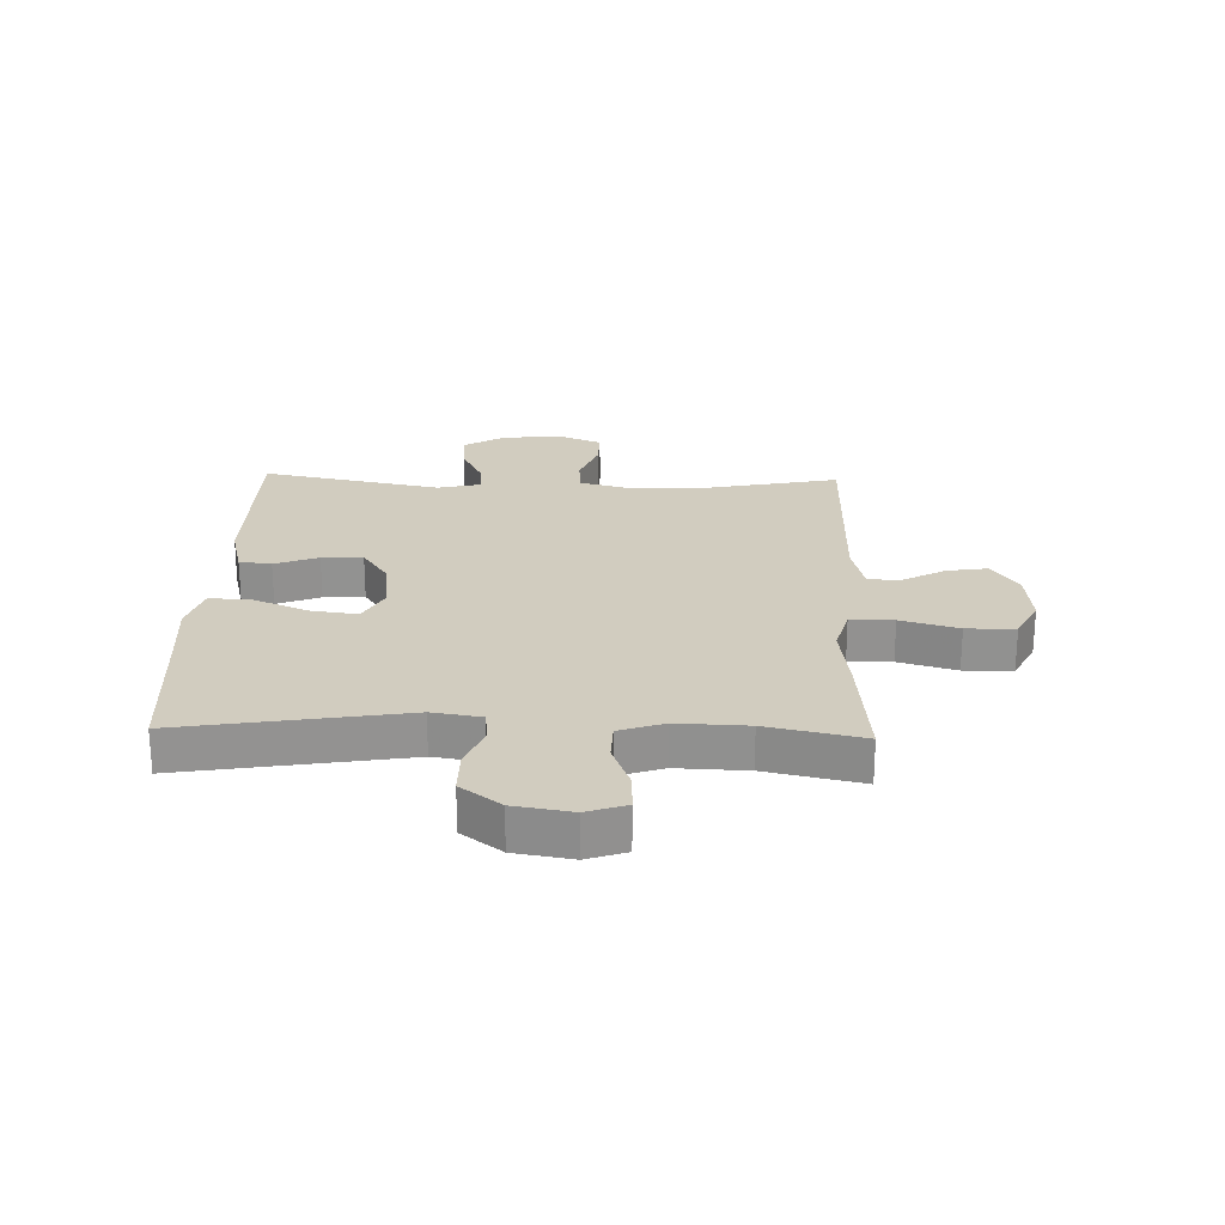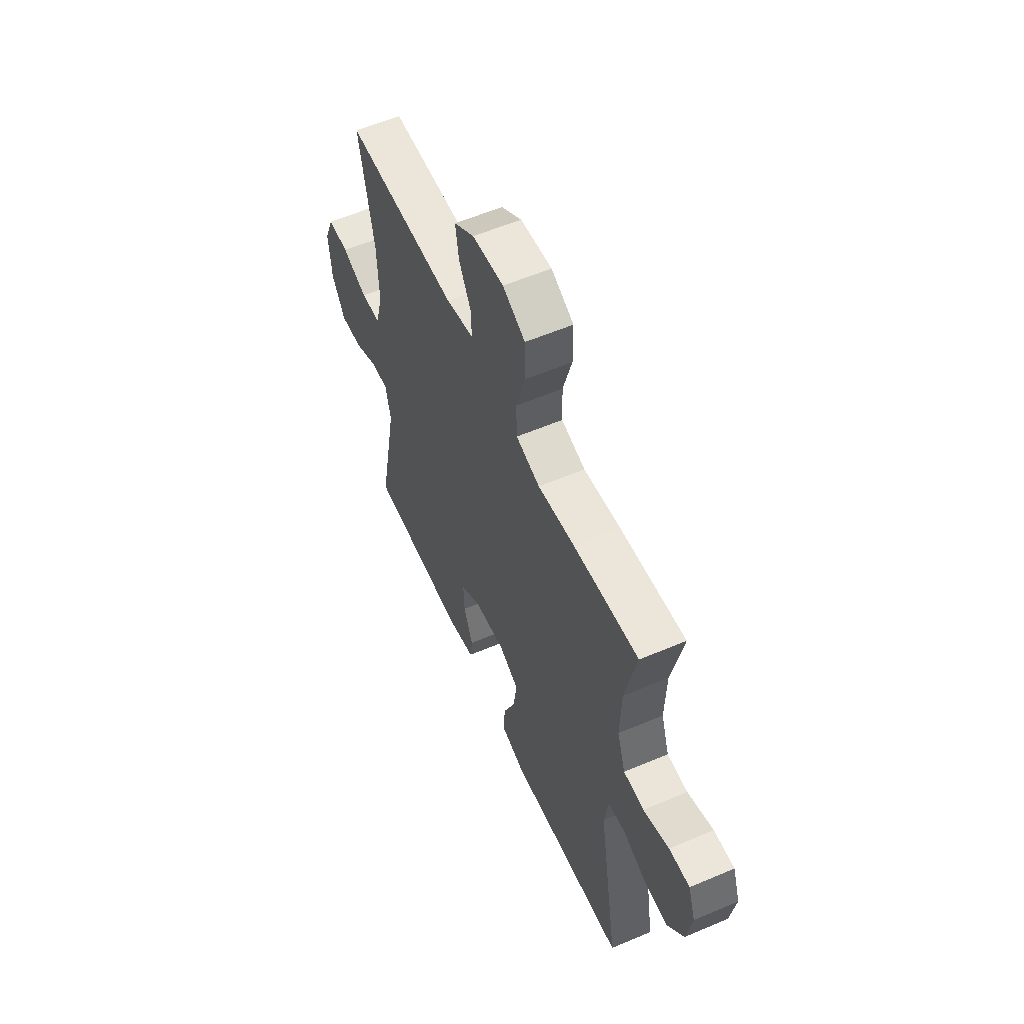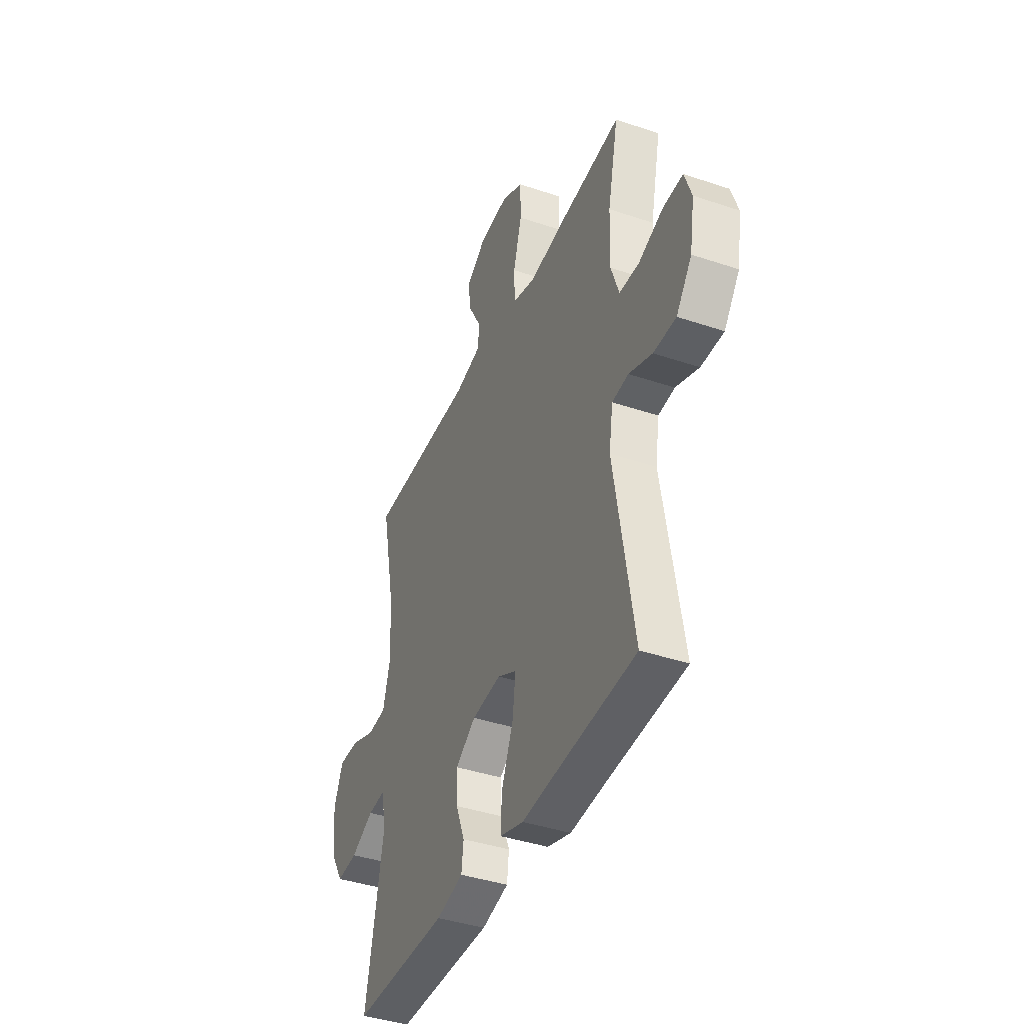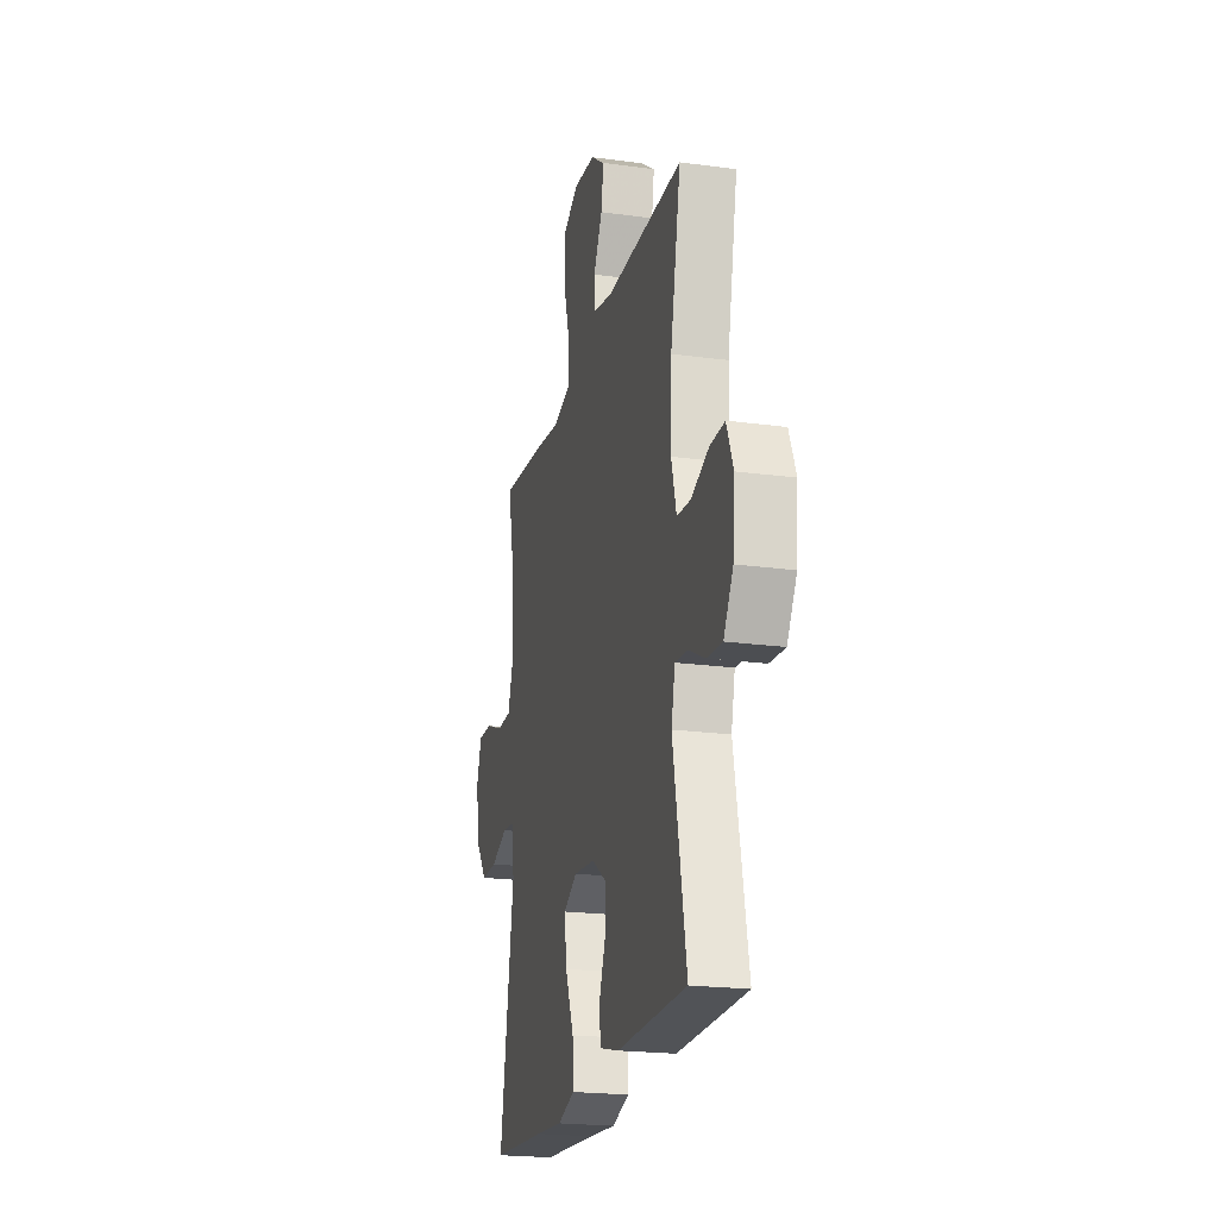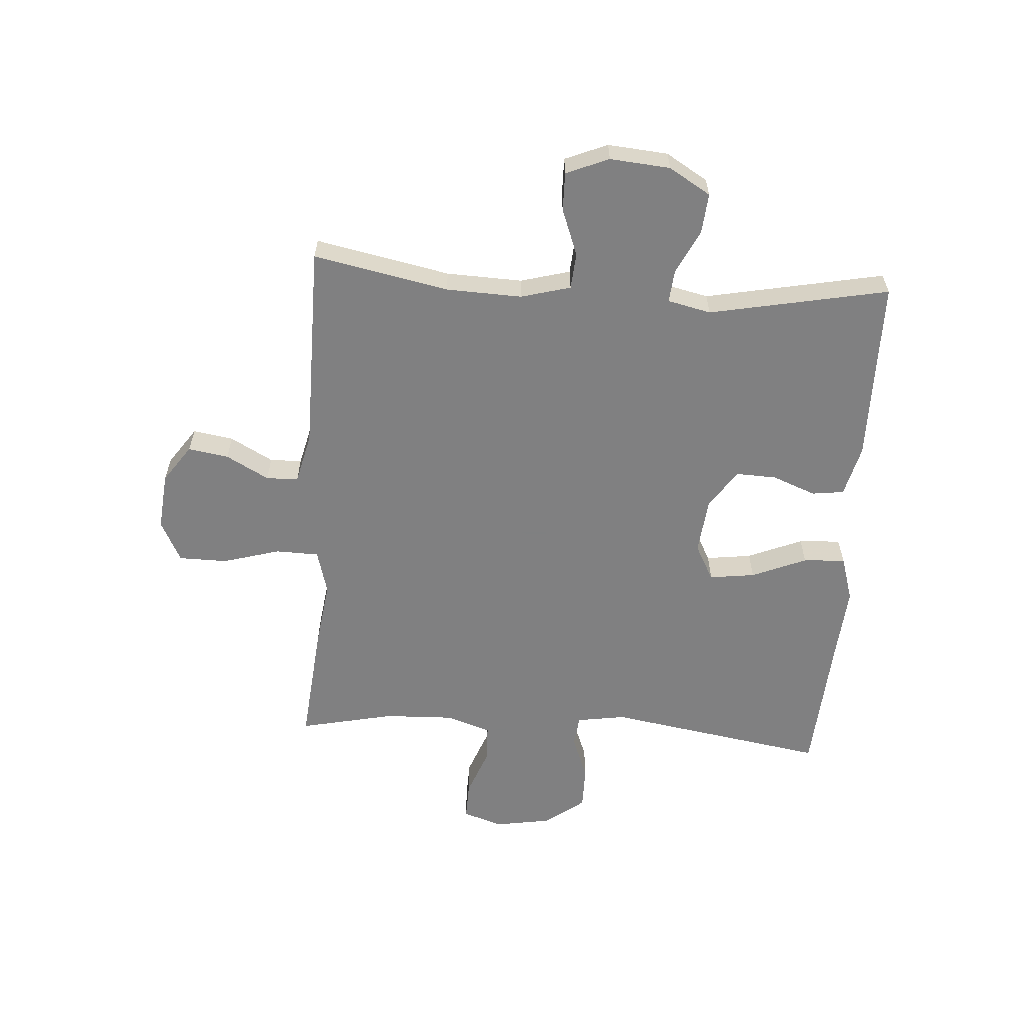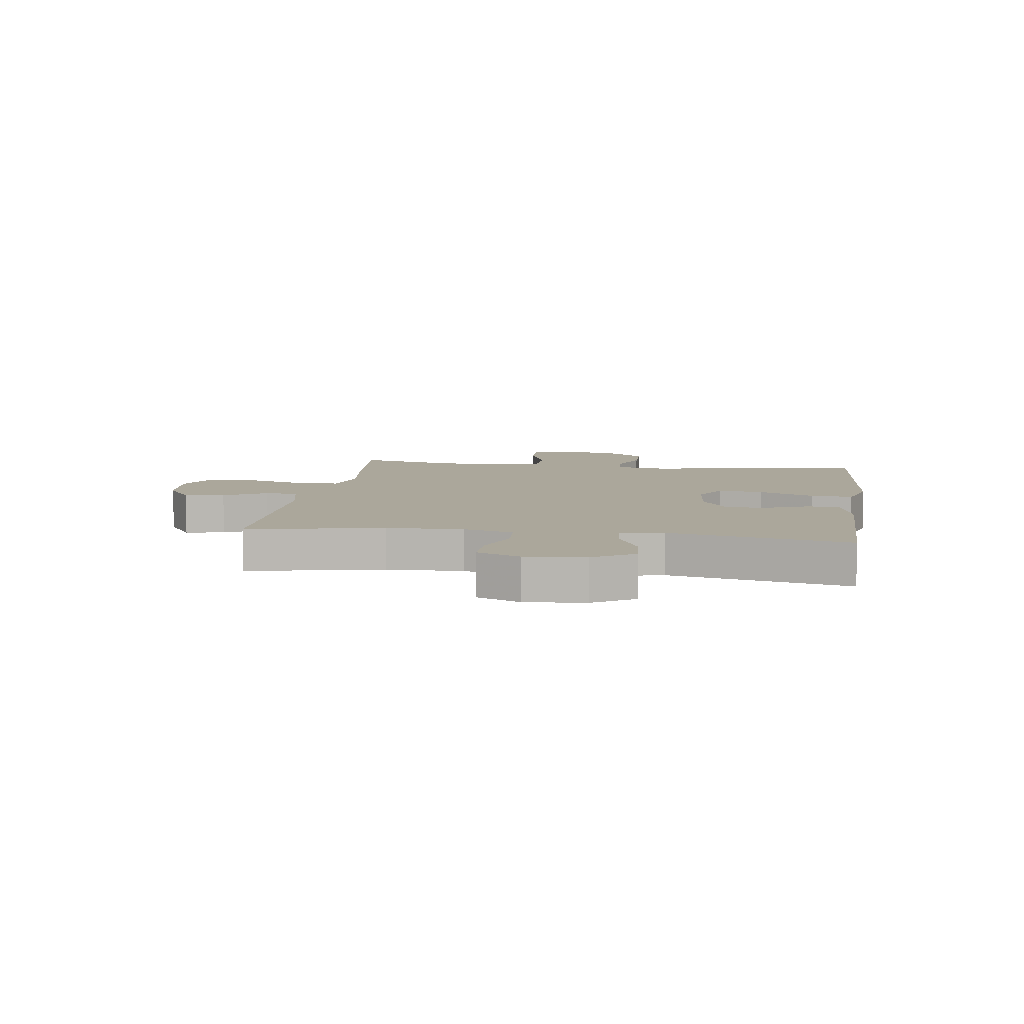
<metadata>
{"format":"obj","ext":"obj","renderer":"f3d","projection":"perspective","resolution":1024,"background":"white","views":[{"elev":23.9,"azim":-88.2,"up":"+Y"},{"elev":57.8,"azim":-113.8,"up":"+Z"},{"elev":-40.4,"azim":-112.5,"up":"+Z"},{"elev":-21.3,"azim":76.5,"up":"+Z"},{"elev":-60.0,"azim":86.2,"up":"+Y"},{"elev":8.1,"azim":98.3,"up":"+Y"}]}
</metadata>
<code>
v -0.5 0.07 0.5
v -0.294 0.07 0.48
v -0.178 0.07 0.464
v -0.102 0.07 0.485
v -0.1 0.07 0.559
v -0.128 0.07 0.657
v -0.127 0.07 0.74
v -0.056 0.07 0.776
v 0.043 0.07 0.766
v 0.107 0.07 0.721
v 0.096 0.07 0.652
v 0.056 0.07 0.579
v 0.057 0.07 0.524
v 0.144 0.07 0.503
v 0.5 0.07 0.5
v 0.453 0.07 0.269
v 0.448 0.07 0.139
v 0.471 0.07 0.054
v 0.533 0.07 0.049
v 0.613 0.07 0.079
v 0.679 0.07 0.08
v 0.709 0.07 0.007
v 0.7 0.07 -0.096
v 0.657 0.07 -0.167
v 0.588 0.07 -0.161
v 0.513 0.07 -0.124
v 0.457 0.07 -0.119
v 0.44 0.07 -0.193
v 0.5 0.07 -0.5
v 0.185 0.07 -0.502
v 0.097 0.07 -0.48
v 0.09 0.07 -0.425
v 0.119 0.07 -0.351
v 0.122 0.07 -0.281
v 0.055 0.07 -0.236
v -0.041 0.07 -0.226
v -0.103 0.07 -0.259
v -0.093 0.07 -0.337
v -0.054 0.07 -0.431
v -0.05 0.07 -0.503
v -0.128 0.07 -0.527
v -0.252 0.07 -0.517
v -0.5 0.07 -0.5
v -0.437 0.07 -0.122
v -0.45 0.07 -0.038
v -0.504 0.07 -0.032
v -0.58 0.07 -0.061
v -0.654 0.07 -0.061
v -0.705 0.07 0.007
v -0.721 0.07 0.105
v -0.698 0.07 0.172
v -0.633 0.07 0.17
v -0.552 0.07 0.139
v -0.487 0.07 0.141
v -0.461 0.07 0.217
v -0.465 0.07 0.337
v -0.5 0 0.5
v -0.294 0 0.48
v -0.178 0 0.464
v -0.102 0 0.485
v -0.1 0 0.559
v -0.128 0 0.657
v -0.127 0 0.74
v -0.056 0 0.776
v 0.043 0 0.766
v 0.107 0 0.721
v 0.096 0 0.652
v 0.056 0 0.579
v 0.057 0 0.524
v 0.144 0 0.503
v 0.5 0 0.5
v 0.453 0 0.269
v 0.448 0 0.139
v 0.471 0 0.054
v 0.533 0 0.049
v 0.613 0 0.079
v 0.679 0 0.08
v 0.709 0 0.007
v 0.7 0 -0.096
v 0.657 0 -0.167
v 0.588 0 -0.161
v 0.513 0 -0.124
v 0.457 0 -0.119
v 0.44 0 -0.193
v 0.5 0 -0.5
v 0.185 0 -0.502
v 0.097 0 -0.48
v 0.09 0 -0.425
v 0.119 0 -0.351
v 0.122 0 -0.281
v 0.055 0 -0.236
v -0.041 0 -0.226
v -0.103 0 -0.259
v -0.093 0 -0.337
v -0.054 0 -0.431
v -0.05 0 -0.503
v -0.128 0 -0.527
v -0.252 0 -0.517
v -0.5 0 -0.5
v -0.437 0 -0.122
v -0.45 0 -0.038
v -0.504 0 -0.032
v -0.58 0 -0.061
v -0.654 0 -0.061
v -0.705 0 0.007
v -0.721 0 0.105
v -0.698 0 0.172
v -0.633 0 0.17
v -0.552 0 0.139
v -0.487 0 0.141
v -0.461 0 0.217
v -0.465 0 0.337
f 51 52 53
f 50 51 53
f 49 50 53
f 48 49 53
f 47 48 53
f 46 47 53
f 45 46 53 54
f 42 43 44
f 42 44 45
f 41 42 45
f 40 41 45
f 39 40 45
f 38 39 45
f 45 54 55
f 38 45 55
f 37 38 55
f 31 32 33
f 30 31 33
f 29 30 33
f 28 29 33
f 27 28 33 34
f 24 25 26
f 23 24 26
f 22 23 26
f 21 22 26
f 20 21 26
f 19 20 26
f 18 19 26 27
f 27 34 35
f 18 27 35
f 17 18 35
f 14 15 16
f 17 35 36
f 16 17 36
f 14 16 36
f 13 14 36
f 10 11 12
f 9 10 12
f 8 9 12
f 7 8 12
f 6 7 12
f 5 6 12
f 56 1 2 3
f 56 3 4
f 55 56 4
f 37 55 4
f 13 36 37
f 12 13 37
f 5 12 37
f 4 5 37
f 109 108 107
f 109 107 106
f 109 106 105
f 109 105 104
f 109 104 103
f 109 103 102
f 110 109 102 101
f 100 99 98
f 101 100 98
f 101 98 97
f 101 97 96
f 101 96 95
f 101 95 94
f 111 110 101
f 111 101 94
f 111 94 93
f 89 88 87
f 89 87 86
f 89 86 85
f 89 85 84
f 90 89 84 83
f 82 81 80
f 82 80 79
f 82 79 78
f 82 78 77
f 82 77 76
f 82 76 75
f 83 82 75 74
f 91 90 83
f 91 83 74
f 91 74 73
f 72 71 70
f 92 91 73
f 92 73 72
f 92 72 70
f 92 70 69
f 68 67 66
f 68 66 65
f 68 65 64
f 68 64 63
f 68 63 62
f 68 62 61
f 59 58 57 112
f 60 59 112
f 60 112 111
f 60 111 93
f 93 92 69
f 93 69 68
f 93 68 61
f 93 61 60
f 1 57 58 2
f 2 58 59 3
f 3 59 60 4
f 4 60 61 5
f 5 61 62 6
f 6 62 63 7
f 7 63 64 8
f 8 64 65 9
f 9 65 66 10
f 10 66 67 11
f 11 67 68 12
f 12 68 69 13
f 13 69 70 14
f 14 70 71 15
f 15 71 72 16
f 16 72 73 17
f 17 73 74 18
f 18 74 75 19
f 19 75 76 20
f 20 76 77 21
f 21 77 78 22
f 22 78 79 23
f 23 79 80 24
f 24 80 81 25
f 25 81 82 26
f 26 82 83 27
f 27 83 84 28
f 28 84 85 29
f 29 85 86 30
f 30 86 87 31
f 31 87 88 32
f 32 88 89 33
f 33 89 90 34
f 34 90 91 35
f 35 91 92 36
f 36 92 93 37
f 37 93 94 38
f 38 94 95 39
f 39 95 96 40
f 40 96 97 41
f 41 97 98 42
f 42 98 99 43
f 43 99 100 44
f 44 100 101 45
f 45 101 102 46
f 46 102 103 47
f 47 103 104 48
f 48 104 105 49
f 49 105 106 50
f 50 106 107 51
f 51 107 108 52
f 52 108 109 53
f 53 109 110 54
f 54 110 111 55
f 55 111 112 56
f 56 112 57 1

</code>
